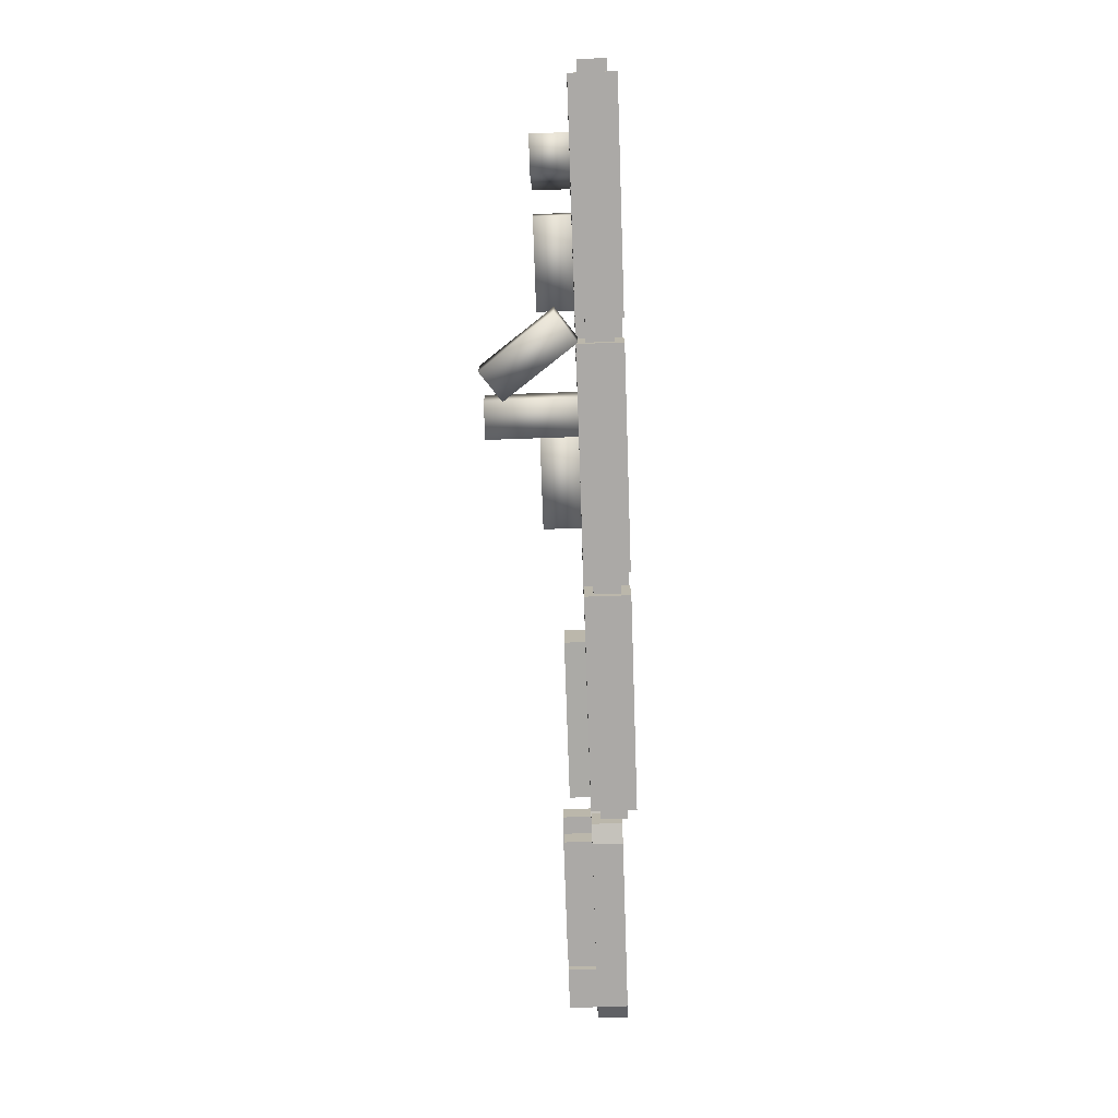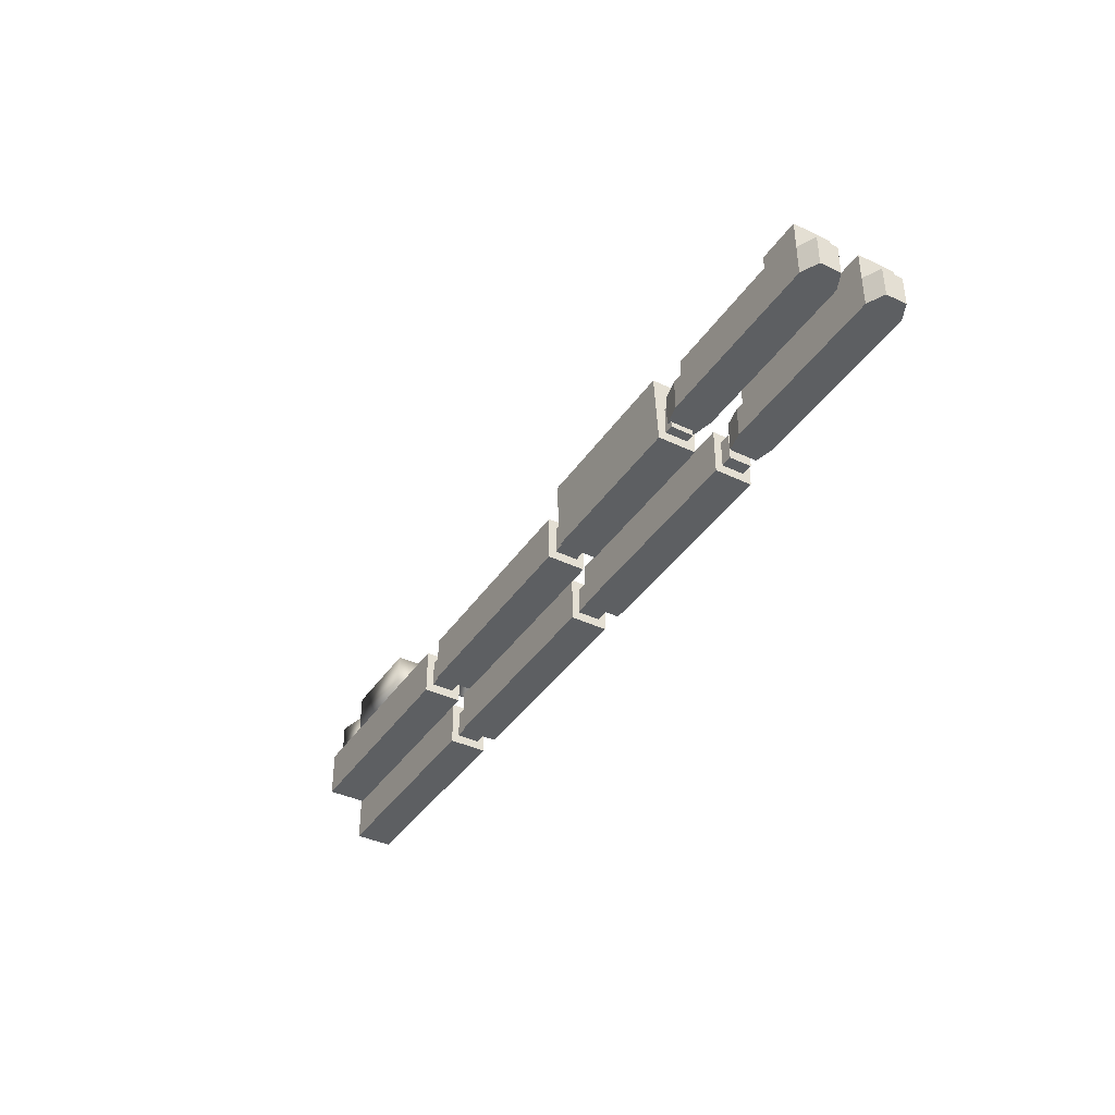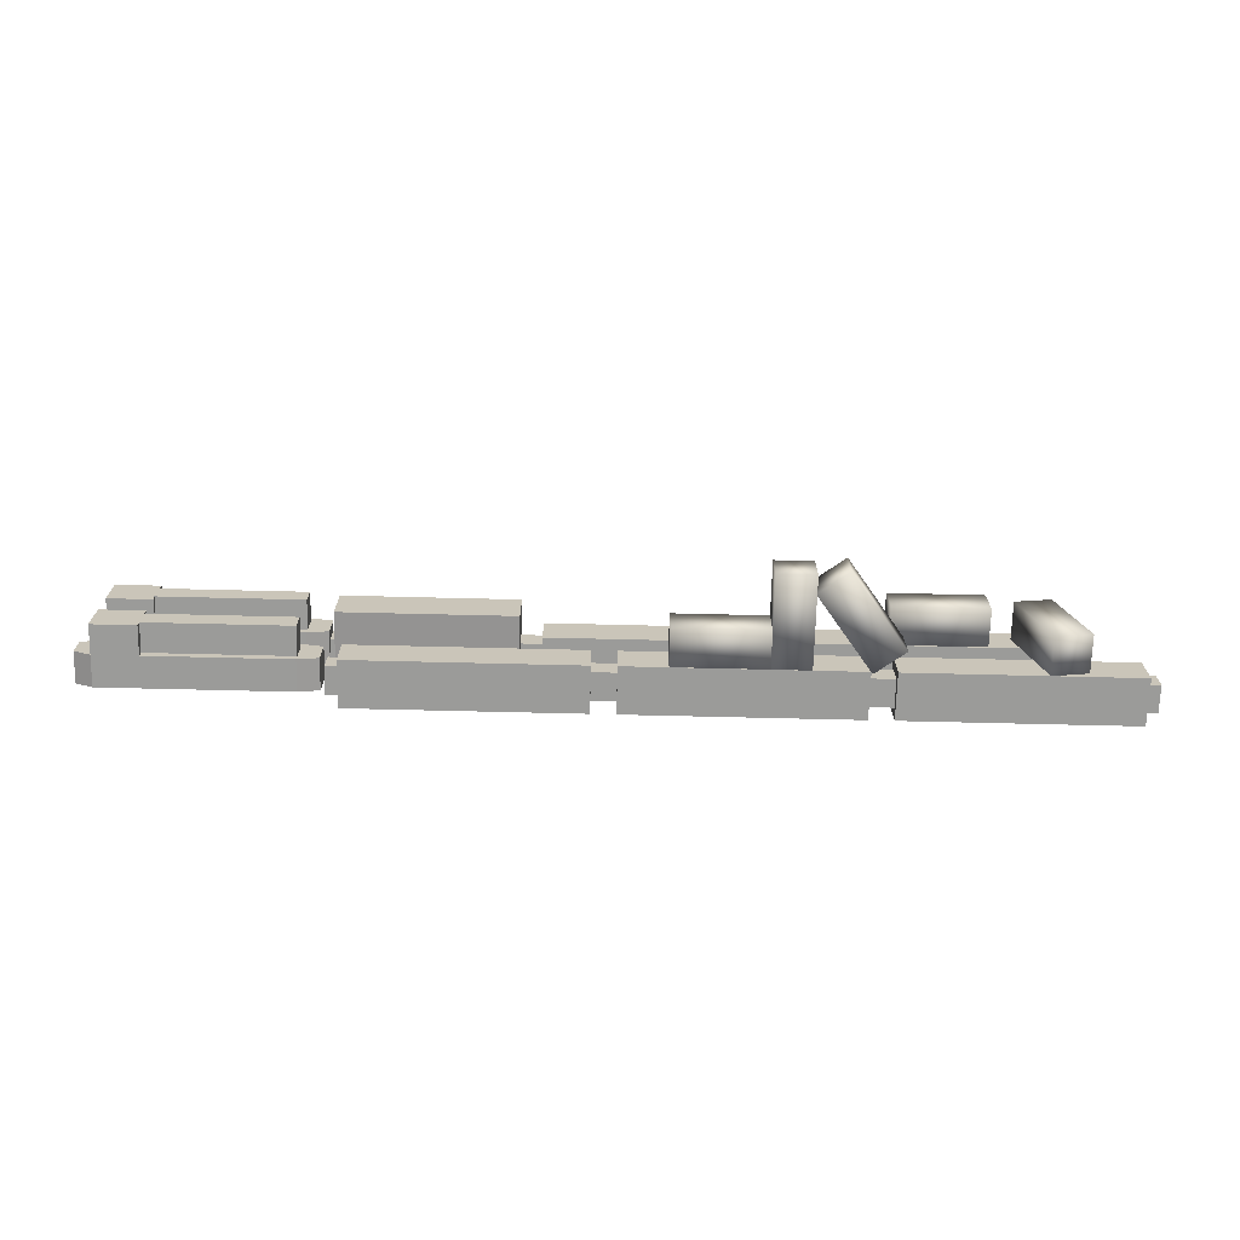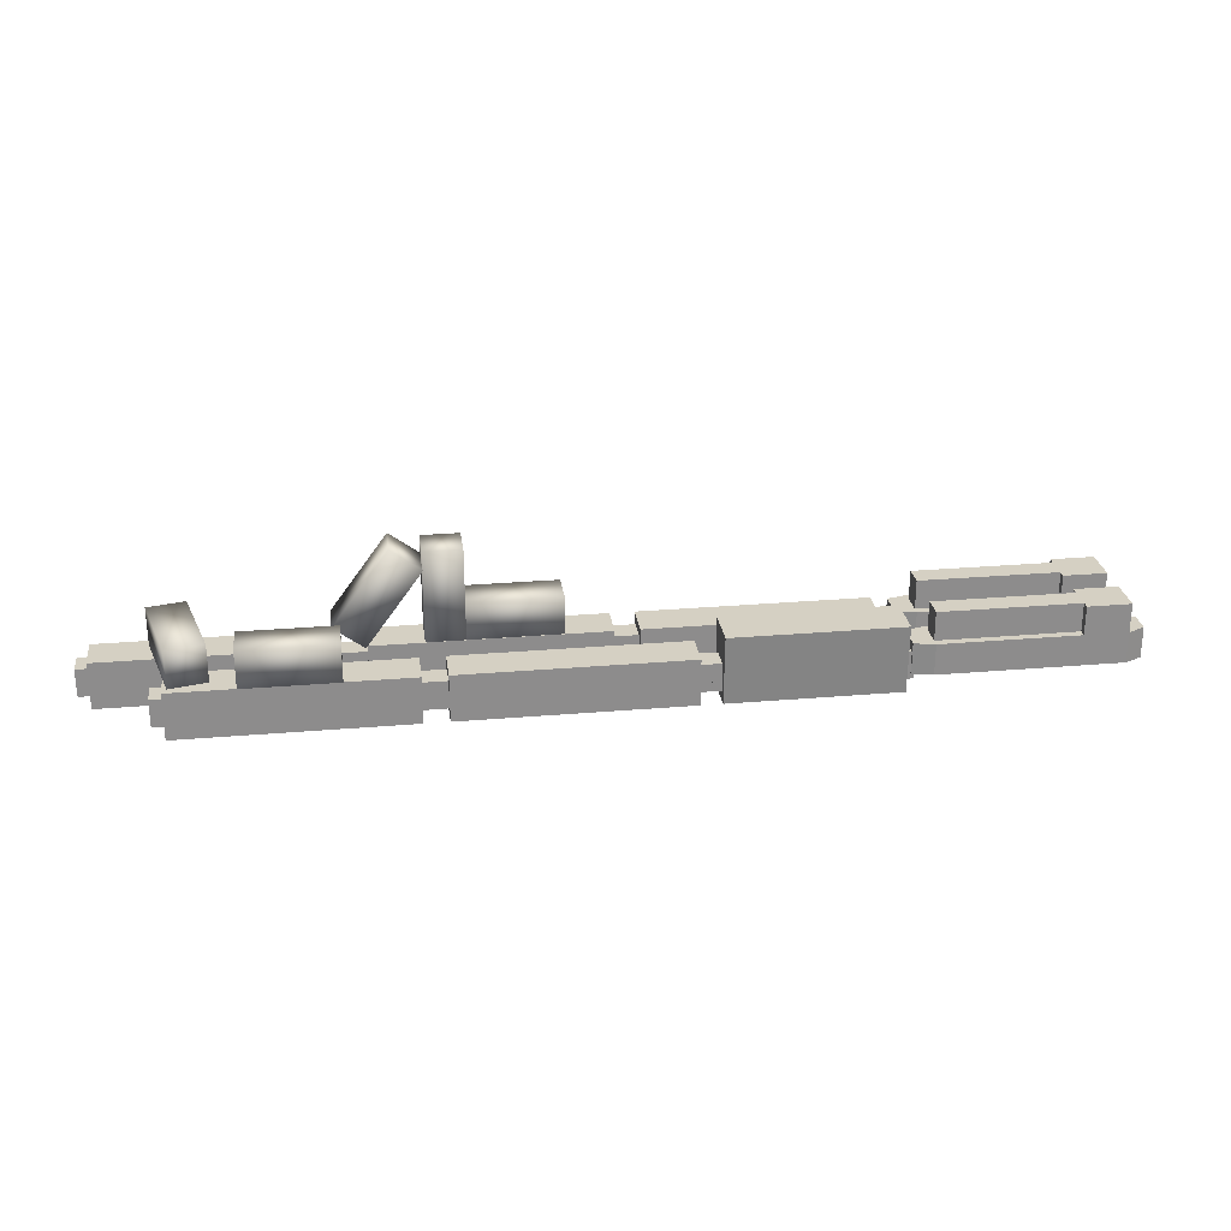
<metadata>
{"format":"obj","ext":"obj","renderer":"f3d","projection":"perspective","resolution":1024,"background":"white","views":[{"elev":-75.5,"azim":-88.0,"up":"+Z"},{"elev":-39.5,"azim":59.4,"up":"+Y"},{"elev":-69.6,"azim":178.6,"up":"+Z"},{"elev":26.1,"azim":-7.8,"up":"+Y"}]}
</metadata>
<code>
o deselCollide_Cube
v 11.76 -0.5026 -0.9469
v 11.76 1.497 -0.9469
v 11.76 -0.5026 -3.35
v 11.76 1.497 -3.35
v 20.65 -0.5026 -0.9469
v 20.65 1.497 -0.9469
v 20.65 -0.5026 -3.35
v 20.65 1.497 -3.35
v 11.76 -0.5026 -2.864
v 11.76 -0.5026 -1.433
v 11.76 1.497 -1.433
v 11.76 1.497 -2.864
v 20.65 -0.5026 -1.433
v 20.65 -0.5026 -2.864
v 20.65 1.497 -2.864
v 20.65 1.497 -1.433
v 11.76 3.348 -1.433
v 11.76 3.348 -2.864
v 24.51 1.497 -1.745
v 24.51 -0.5026 -2.552
v 10.46 -0.5026 -1.613
v 10.46 -0.5026 -1.248
v 10.46 1.497 -1.248
v 10.46 1.497 -2.685
v 10.46 1.497 -3.049
v 10.46 -0.5026 -3.049
v 10.46 -0.5026 -2.685
v 10.46 1.497 -1.613
v 23.42 1.497 -3.35
v 23.42 -0.5026 -3.35
v 23.42 -0.5026 -2.864
v 23.42 1.497 -1.433
v 23.42 1.497 -0.9469
v 23.42 -0.5026 -0.9469
v 23.42 -0.5026 -1.433
v 23.42 1.497 -2.864
v 23.42 3.348 -2.864
v 23.42 3.348 -1.433
v 20.65 3.348 -1.433
v 20.65 3.348 -0.9469
v 20.65 3.348 -3.35
v 20.65 3.348 -2.864
v 24.51 -0.5026 -2.827
v 24.51 1.497 -2.827
v 23.42 3.348 -0.9469
v 23.42 3.348 -3.35
v 24.51 1.497 -1.47
v 24.51 -0.5026 -1.47
v 24.51 -0.5026 -1.745
v 24.51 1.497 -2.552
v 11.8 1.538 -1.367
v 20.69 1.538 -1.367
v 11.8 3.389 -1.367
v 20.69 3.389 -1.367
v 11.76 -0.5026 0.9469
v 11.76 1.497 0.9469
v 11.76 -0.5026 3.35
v 11.76 1.497 3.35
v 20.65 -0.5026 0.9469
v 20.65 1.497 0.9469
v 20.65 -0.5026 3.35
v 20.65 1.497 3.35
v 11.76 -0.5026 2.864
v 11.76 -0.5026 1.433
v 11.76 1.497 1.433
v 11.76 1.497 2.864
v 20.65 -0.5026 1.433
v 20.65 -0.5026 2.864
v 20.65 1.497 2.864
v 20.65 1.497 1.433
v 11.76 3.348 1.433
v 11.76 3.348 2.864
v 24.51 1.497 1.745
v 24.51 -0.5026 2.552
v 10.46 -0.5026 1.613
v 10.46 -0.5026 1.248
v 10.46 1.497 1.248
v 10.46 1.497 2.685
v 10.46 1.497 3.049
v 10.46 -0.5026 3.049
v 10.46 -0.5026 2.685
v 10.46 1.497 1.613
v 23.42 1.497 3.35
v 23.42 -0.5026 3.35
v 23.42 -0.5026 2.864
v 23.42 1.497 1.433
v 23.42 1.497 0.9469
v 23.42 -0.5026 0.9469
v 23.42 -0.5026 1.433
v 23.42 1.497 2.864
v 23.42 3.348 2.864
v 23.42 3.348 1.433
v 20.65 3.348 1.433
v 20.65 3.348 0.9469
v 20.65 3.348 3.35
v 20.65 3.348 2.864
v 24.51 -0.5026 2.827
v 24.51 1.497 2.827
v 23.42 3.348 0.9469
v 23.42 3.348 3.35
v 24.51 1.497 1.47
v 24.51 -0.5026 1.47
v 24.51 -0.5026 1.745
v 24.51 1.497 2.552
v 11.8 1.538 1.367
v 20.69 1.538 1.367
v 11.8 3.389 1.367
v 20.69 3.389 1.367
f 12 25 24
f 4 7 3
f 16 38 39
f 6 1 5
f 13 1 10
f 11 6 16
f 4 15 8
f 11 18 12
f 7 9 3
f 14 10 9
f 7 31 14
f 14 35 13
f 10 27 9
f 11 24 28
f 18 39 42
f 12 42 15
f 42 36 15
f 24 26 27
f 23 21 22
f 28 27 21
f 10 22 21
f 11 23 2
f 3 25 4
f 9 26 3
f 2 22 1
f 31 49 35
f 32 50 36
f 29 43 30
f 36 38 32
f 33 40 6
f 6 39 16
f 39 37 42
f 5 33 6
f 13 34 5
f 8 30 7
f 42 46 41
f 40 38 39
f 44 20 43
f 15 41 8
f 8 46 29
f 29 37 36
f 19 48 49
f 32 45 33
f 50 49 20
f 34 47 33
f 31 43 20
f 36 44 29
f 35 48 34
f 32 47 19
f 52 53 51
f 66 79 58
f 61 58 57
f 92 70 93
f 55 60 59
f 55 67 64
f 60 65 70
f 69 58 62
f 72 65 66
f 63 61 57
f 64 68 63
f 85 61 68
f 89 68 67
f 81 64 63
f 82 66 65
f 93 72 96
f 96 66 69
f 90 96 69
f 80 78 81
f 75 77 76
f 81 82 75
f 64 76 55
f 77 65 56
f 79 57 58
f 80 63 57
f 76 56 55
f 103 85 89
f 104 86 90
f 97 83 84
f 92 90 86
f 94 87 60
f 93 60 70
f 91 93 96
f 87 59 60
f 88 67 59
f 84 62 61
f 100 96 95
f 92 94 93
f 74 98 97
f 95 69 62
f 100 62 83
f 91 83 90
f 102 73 103
f 99 86 87
f 103 104 74
f 101 88 87
f 85 97 84
f 98 90 83
f 102 89 88
f 86 101 87
f 107 106 105
f 12 4 25
f 4 8 7
f 16 32 38
f 6 2 1
f 13 5 1
f 11 2 6
f 4 12 15
f 11 17 18
f 7 14 9
f 14 13 10
f 7 30 31
f 14 31 35
f 10 21 27
f 11 12 24
f 18 17 39
f 12 18 42
f 42 37 36
f 24 25 26
f 23 28 21
f 28 24 27
f 10 1 22
f 11 28 23
f 3 26 25
f 9 27 26
f 2 23 22
f 31 20 49
f 32 19 50
f 29 44 43
f 36 37 38
f 33 45 40
f 6 40 39
f 39 38 37
f 5 34 33
f 13 35 34
f 8 29 30
f 42 37 46
f 40 45 38
f 44 50 20
f 15 42 41
f 8 41 46
f 29 46 37
f 19 47 48
f 32 38 45
f 50 19 49
f 34 48 47
f 31 30 43
f 36 50 44
f 35 49 48
f 32 33 47
f 52 54 53
f 66 78 79
f 61 62 58
f 92 86 70
f 55 56 60
f 55 59 67
f 60 56 65
f 69 66 58
f 72 71 65
f 63 68 61
f 64 67 68
f 85 84 61
f 89 85 68
f 81 75 64
f 82 78 66
f 93 71 72
f 96 72 66
f 90 91 96
f 80 79 78
f 75 82 77
f 81 78 82
f 64 75 76
f 77 82 65
f 79 80 57
f 80 81 63
f 76 77 56
f 103 74 85
f 104 73 86
f 97 98 83
f 92 91 90
f 94 99 87
f 93 94 60
f 91 92 93
f 87 88 59
f 88 89 67
f 84 83 62
f 100 91 96
f 92 99 94
f 74 104 98
f 95 96 69
f 100 95 62
f 91 100 83
f 102 101 73
f 99 92 86
f 103 73 104
f 101 102 88
f 85 74 97
f 98 104 90
f 102 103 89
f 86 73 101
f 107 108 106
o flatCollide_Cube.001
v -4.991 -0.8738 -1.373
v -4.991 0.9082 -1.373
v -4.991 -0.8738 -2.827
v -4.991 0.9082 -2.827
v 9.469 -0.8738 -1.373
v 9.469 0.9082 -1.373
v 9.469 -0.8738 -2.827
v 9.469 0.9082 -2.827
v -4.991 -1.474 -3.317
v -4.991 -1.474 -0.8831
v -4.991 1.509 -0.8831
v -4.991 1.509 -3.317
v 9.469 1.509 -3.317
v 9.469 -1.474 -3.317
v 9.469 -1.474 -0.8831
v 9.469 1.509 -0.8831
v -5.76 -0.8738 -2.827
v -5.76 -0.8738 -1.373
v -5.76 0.9082 -1.373
v -5.76 0.9082 -2.827
v 10.24 0.9082 -2.827
v 10.24 -0.8738 -2.827
v 10.24 -0.8738 -1.373
v 10.24 0.9082 -1.373
f 116 130 115
f 120 122 117
f 114 129 116
f 124 118 123
f 122 118 117
f 120 124 121
f 111 118 109
f 109 119 110
f 110 120 112
f 112 117 111
f 115 121 116
f 113 122 115
f 116 124 114
f 114 123 113
f 127 125 126
f 129 131 130
f 112 127 110
f 109 125 111
f 113 132 114
f 115 131 113
f 111 128 112
f 110 126 109
f 116 129 130
f 120 121 122
f 114 132 129
f 124 119 118
f 122 123 118
f 120 119 124
f 111 117 118
f 109 118 119
f 110 119 120
f 112 120 117
f 115 122 121
f 113 123 122
f 116 121 124
f 114 124 123
f 127 128 125
f 129 132 131
f 112 128 127
f 109 126 125
f 113 131 132
f 115 130 131
f 111 125 128
f 110 127 126
o flatCollide.001_Cube.001
v -20.97 -0.8738 -1.373
v -20.97 0.9082 -1.373
v -20.97 -0.8738 -2.827
v -20.97 0.9082 -2.827
v -6.512 -0.8738 -1.373
v -6.512 0.9082 -1.373
v -6.512 -0.8738 -2.827
v -6.512 0.9082 -2.827
v -20.97 -1.474 -3.317
v -20.97 -1.474 -0.8831
v -20.97 1.509 -0.8831
v -20.97 1.509 -3.317
v -6.512 1.509 -3.317
v -6.512 -1.474 -3.317
v -6.512 -1.474 -0.8831
v -6.512 1.509 -0.8831
v -21.74 -0.8738 -2.827
v -21.74 -0.8738 -1.373
v -21.74 0.9082 -1.373
v -21.74 0.9082 -2.827
v -5.743 0.9082 -2.827
v -5.743 -0.8738 -2.827
v -5.743 -0.8738 -1.373
v -5.743 0.9082 -1.373
f 140 154 139
f 144 146 141
f 138 153 140
f 148 142 147
f 146 142 141
f 144 148 145
f 135 142 133
f 133 143 134
f 134 144 136
f 136 141 135
f 139 145 140
f 137 146 139
f 140 148 138
f 138 147 137
f 151 149 150
f 153 155 154
f 136 151 134
f 133 149 135
f 137 156 138
f 139 155 137
f 135 152 136
f 134 150 133
f 140 153 154
f 144 145 146
f 138 156 153
f 148 143 142
f 146 147 142
f 144 143 148
f 135 141 142
f 133 142 143
f 134 143 144
f 136 144 141
f 139 146 145
f 137 147 146
f 140 145 148
f 138 148 147
f 151 152 149
f 153 156 155
f 136 152 151
f 133 150 149
f 137 155 156
f 139 154 155
f 135 149 152
f 134 151 150
o flatCollide.002_Cube.001
v -16.55 -0.8738 2.925
v -16.55 0.9082 2.925
v -16.55 -0.8738 1.471
v -16.55 0.9082 1.471
v -2.089 -0.8738 2.925
v -2.089 0.9082 2.925
v -2.089 -0.8738 1.471
v -2.089 0.9082 1.471
v -16.55 -1.474 0.9813
v -16.55 -1.474 3.415
v -16.55 1.509 3.415
v -16.55 1.509 0.9813
v -2.089 1.509 0.9813
v -2.089 -1.474 0.9813
v -2.089 -1.474 3.415
v -2.089 1.509 3.415
v -17.32 -0.8738 1.471
v -17.32 -0.8738 2.925
v -17.32 0.9082 2.925
v -17.32 0.9082 1.471
v -1.319 0.9082 1.471
v -1.319 -0.8738 1.471
v -1.319 -0.8738 2.925
v -1.319 0.9082 2.925
f 164 178 163
f 168 170 165
f 162 177 164
f 172 166 171
f 170 166 165
f 168 172 169
f 159 166 157
f 157 167 158
f 158 168 160
f 160 165 159
f 163 169 164
f 161 170 163
f 164 172 162
f 162 171 161
f 175 173 174
f 177 179 178
f 160 175 158
f 157 173 159
f 161 180 162
f 163 179 161
f 159 176 160
f 158 174 157
f 164 177 178
f 168 169 170
f 162 180 177
f 172 167 166
f 170 171 166
f 168 167 172
f 159 165 166
f 157 166 167
f 158 167 168
f 160 168 165
f 163 170 169
f 161 171 170
f 164 169 172
f 162 172 171
f 175 176 173
f 177 180 179
f 160 176 175
f 157 174 173
f 161 179 180
f 163 178 179
f 159 173 176
f 158 175 174
o flatCollide.003_Cube.002
v -0.761 -0.8738 2.93
v -0.761 0.9082 2.93
v -0.761 -0.8738 1.477
v -0.761 0.9082 1.477
v 10.11 -0.8738 2.93
v 10.11 0.9082 2.93
v 10.11 -0.8738 1.477
v 10.11 0.9082 1.477
v -0.761 -1.474 0.9867
v -0.761 -1.474 3.42
v -0.761 2.892 3.636
v -0.761 2.892 0.7711
v 10.11 2.892 0.7711
v 10.11 -1.474 0.9867
v 10.11 -1.474 3.42
v 10.11 2.892 3.636
v -1.339 -0.8738 1.477
v -1.339 -0.8738 2.93
v -1.339 0.9082 2.93
v -1.339 0.9082 1.477
v 10.69 0.9082 1.477
v 10.69 -0.8738 1.477
v 10.69 -0.8738 2.93
v 10.69 0.9082 2.93
f 188 202 187
f 192 194 189
f 186 201 188
f 196 190 195
f 194 190 189
f 192 196 193
f 183 190 181
f 182 190 191
f 182 192 184
f 184 189 183
f 188 194 193
f 185 194 187
f 188 196 186
f 186 195 185
f 199 197 198
f 201 203 202
f 184 199 182
f 181 197 183
f 185 204 186
f 187 203 185
f 183 200 184
f 182 198 181
f 188 201 202
f 192 193 194
f 186 204 201
f 196 191 190
f 194 195 190
f 192 191 196
f 183 189 190
f 182 181 190
f 182 191 192
f 184 192 189
f 188 187 194
f 185 195 194
f 188 193 196
f 186 196 195
f 199 200 197
f 201 204 203
f 184 200 199
f 181 198 197
f 185 203 204
f 187 202 203
f 183 197 200
f 182 199 198
o flatCollide.004_Cube.001
v -32.54 -0.8738 2.925
v -32.54 0.9082 2.925
v -32.54 -0.8738 1.471
v -32.54 0.9082 1.471
v -18.08 -0.8738 2.925
v -18.08 0.9082 2.925
v -18.08 -0.8738 1.471
v -18.08 0.9082 1.471
v -32.54 -1.474 0.9813
v -32.54 -1.474 3.415
v -32.54 1.509 3.415
v -32.54 1.509 0.9813
v -18.08 1.509 0.9813
v -18.08 -1.474 0.9813
v -18.08 -1.474 3.415
v -18.08 1.509 3.415
v -33.31 -0.8738 1.471
v -33.31 -0.8738 2.925
v -33.31 0.9082 2.925
v -33.31 0.9082 1.471
v -17.31 0.9082 1.471
v -17.31 -0.8738 1.471
v -17.31 -0.8738 2.925
v -17.31 0.9082 2.925
f 212 226 211
f 216 218 213
f 210 225 212
f 220 214 219
f 218 214 213
f 216 220 217
f 207 214 205
f 205 215 206
f 206 216 208
f 208 213 207
f 211 217 212
f 209 218 211
f 212 220 210
f 210 219 209
f 223 221 222
f 225 227 226
f 208 223 206
f 205 221 207
f 209 228 210
f 211 227 209
f 207 224 208
f 206 222 205
f 212 225 226
f 216 217 218
f 210 228 225
f 220 215 214
f 218 219 214
f 216 215 220
f 207 213 214
f 205 214 215
f 206 215 216
f 208 216 213
f 211 218 217
f 209 219 218
f 212 217 220
f 210 220 219
f 223 224 221
f 225 228 227
f 208 224 223
f 205 222 221
f 209 227 228
f 211 226 227
f 207 221 224
f 206 223 222
o flatCollide.005_Cube.001
v -36.96 -0.8738 -1.373
v -36.96 0.9082 -1.373
v -36.96 -0.8738 -2.827
v -36.96 0.9082 -2.827
v -22.5 -0.8738 -1.373
v -22.5 0.9082 -1.373
v -22.5 -0.8738 -2.827
v -22.5 0.9082 -2.827
v -36.96 -1.474 -3.317
v -36.96 -1.474 -0.8831
v -36.96 1.509 -0.8831
v -36.96 1.509 -3.317
v -22.5 1.509 -3.317
v -22.5 -1.474 -3.317
v -22.5 -1.474 -0.8831
v -22.5 1.509 -0.8831
v -37.73 -0.8738 -2.827
v -37.73 -0.8738 -1.373
v -37.73 0.9082 -1.373
v -37.73 0.9082 -2.827
v -21.73 0.9082 -2.827
v -21.73 -0.8738 -2.827
v -21.73 -0.8738 -1.373
v -21.73 0.9082 -1.373
f 236 250 235
f 240 242 237
f 234 249 236
f 244 238 243
f 242 238 237
f 240 244 241
f 231 238 229
f 229 239 230
f 230 240 232
f 232 237 231
f 235 241 236
f 233 242 235
f 236 244 234
f 234 243 233
f 247 245 246
f 249 251 250
f 232 247 230
f 229 245 231
f 233 252 234
f 235 251 233
f 231 248 232
f 230 246 229
f 236 249 250
f 240 241 242
f 234 252 249
f 244 239 238
f 242 243 238
f 240 239 244
f 231 237 238
f 229 238 239
f 230 239 240
f 232 240 237
f 235 242 241
f 233 243 242
f 236 241 244
f 234 244 243
f 247 248 245
f 249 252 251
f 232 248 247
f 229 246 245
f 233 251 252
f 235 250 251
f 231 245 248
f 230 247 246
o carriercollide_models/props/de_port/cargo_container01_reference.005
v -9.443 3.909 -3.302
v -9.443 1.511 -0.905
v -9.443 1.511 -3.302
v -9.443 3.909 -0.905
v -15.35 1.511 -0.905
v -15.35 3.909 -0.905
v -15.35 1.511 -3.302
v -15.35 3.909 -3.302
f 254 259 255
f 258 254 256
f 256 255 253
f 259 253 255
f 253 258 256
f 260 257 258
f 254 257 259
f 258 257 254
f 256 254 255
f 259 260 253
f 253 260 258
f 260 259 257
o carriercollide.001_models/props/de_port/cargo_container01_reference.007
v -15.23 1.38 -3.302
v -17.63 1.38 -0.9049
v -17.63 1.38 -3.302
v -15.23 1.38 -0.9049
v -17.63 7.284 -0.9049
v -15.23 7.284 -0.9049
v -17.63 7.284 -3.302
v -15.23 7.284 -3.302
f 262 267 263
f 266 262 264
f 264 263 261
f 267 261 263
f 261 266 264
f 268 265 266
f 262 265 267
f 266 265 262
f 264 262 263
f 267 268 261
f 261 268 266
f 268 267 265
o carriercollide.002_models/props/de_port/cargo_container01_reference.008
v -22.46 3.909 1.059
v -22.46 1.511 3.457
v -22.46 1.511 1.059
v -22.46 3.909 3.457
v -28.36 1.511 3.457
v -28.36 3.909 3.457
v -28.36 1.511 1.059
v -28.36 3.909 1.059
f 270 275 271
f 274 270 272
f 272 271 269
f 275 269 271
f 269 274 272
f 276 273 274
f 270 273 275
f 274 273 270
f 272 270 271
f 275 276 269
f 269 276 274
f 276 275 273
o carriercollide.003_models/props/de_port/cargo_container01_reference.009
v -29.9 3.909 2.431
v -32.24 1.511 2.964
v -29.9 1.511 2.431
v -32.24 3.909 2.964
v -33.55 1.511 -2.793
v -33.55 3.909 -2.793
v -31.21 1.511 -3.326
v -31.21 3.909 -3.326
f 278 283 279
f 282 278 280
f 280 279 277
f 283 277 279
f 277 282 280
f 284 281 282
f 278 281 283
f 282 281 278
f 280 278 279
f 283 284 277
f 277 284 282
f 284 283 281
o carriercollide.004_models/props/de_port/cargo_container01_reference.011
v -19.49 7.538 -3.302
v -17.56 6.114 -0.9049
v -17.56 6.114 -3.302
v -19.49 7.538 -0.9049
v -21.06 1.363 -0.9049
v -22.99 2.787 -0.9049
v -21.06 1.363 -3.302
v -22.99 2.787 -3.302
f 286 291 287
f 290 286 288
f 288 287 285
f 291 285 287
f 285 290 288
f 292 289 290
f 286 289 291
f 290 289 286
f 288 286 287
f 291 292 285
f 285 292 290
f 292 291 289

</code>
